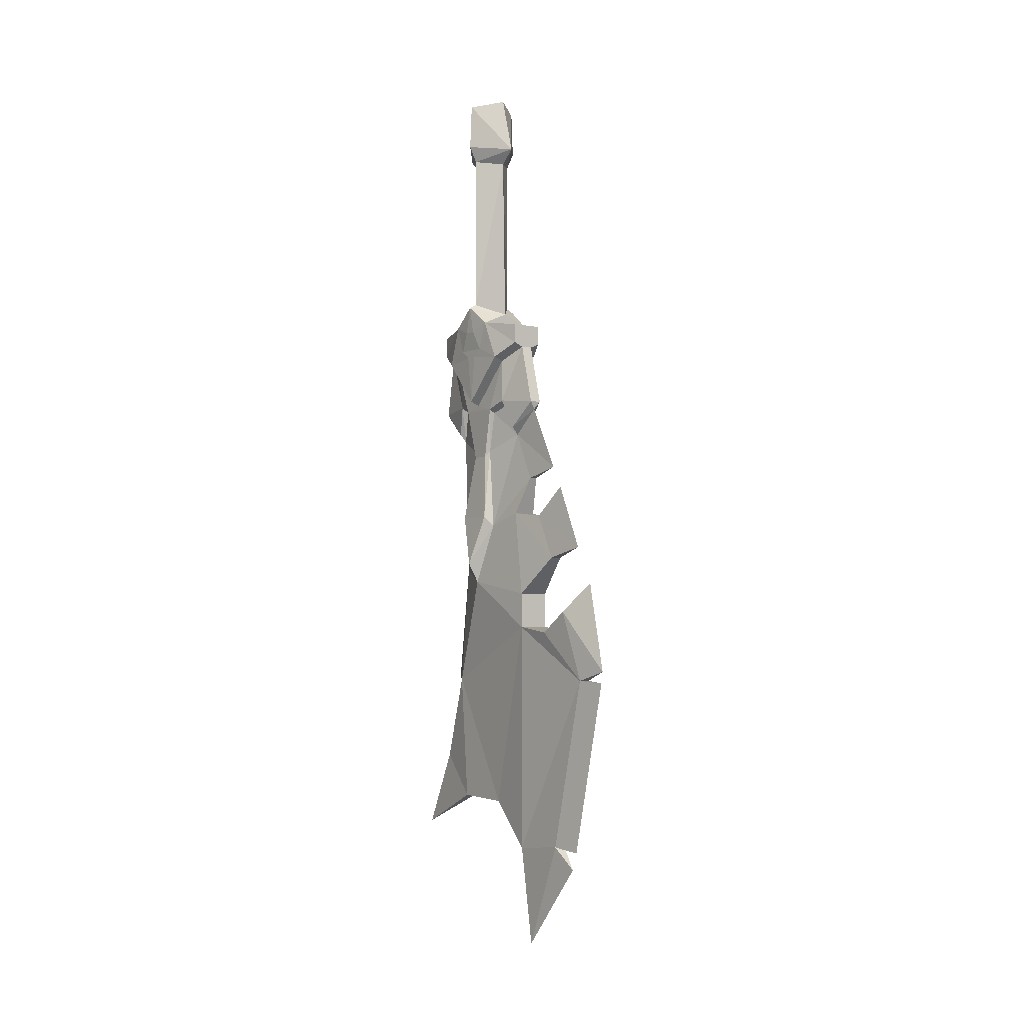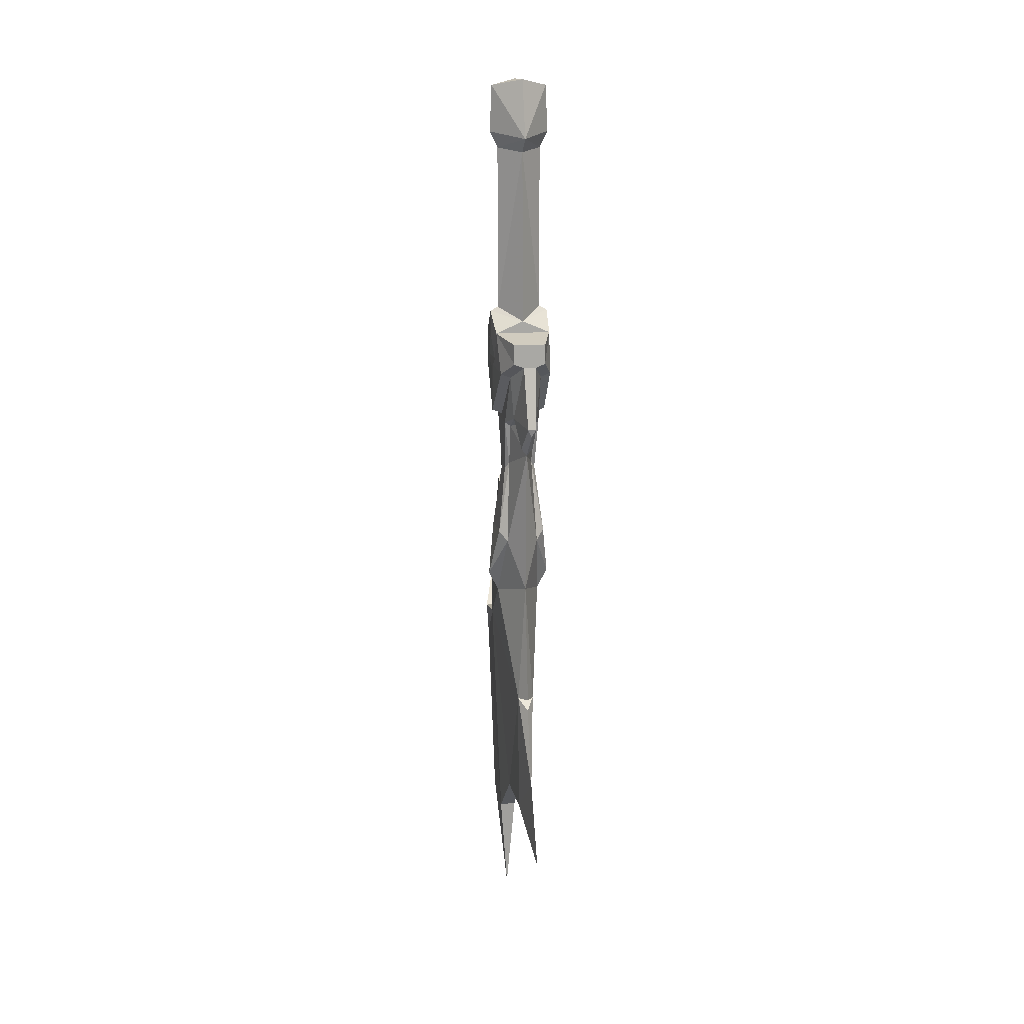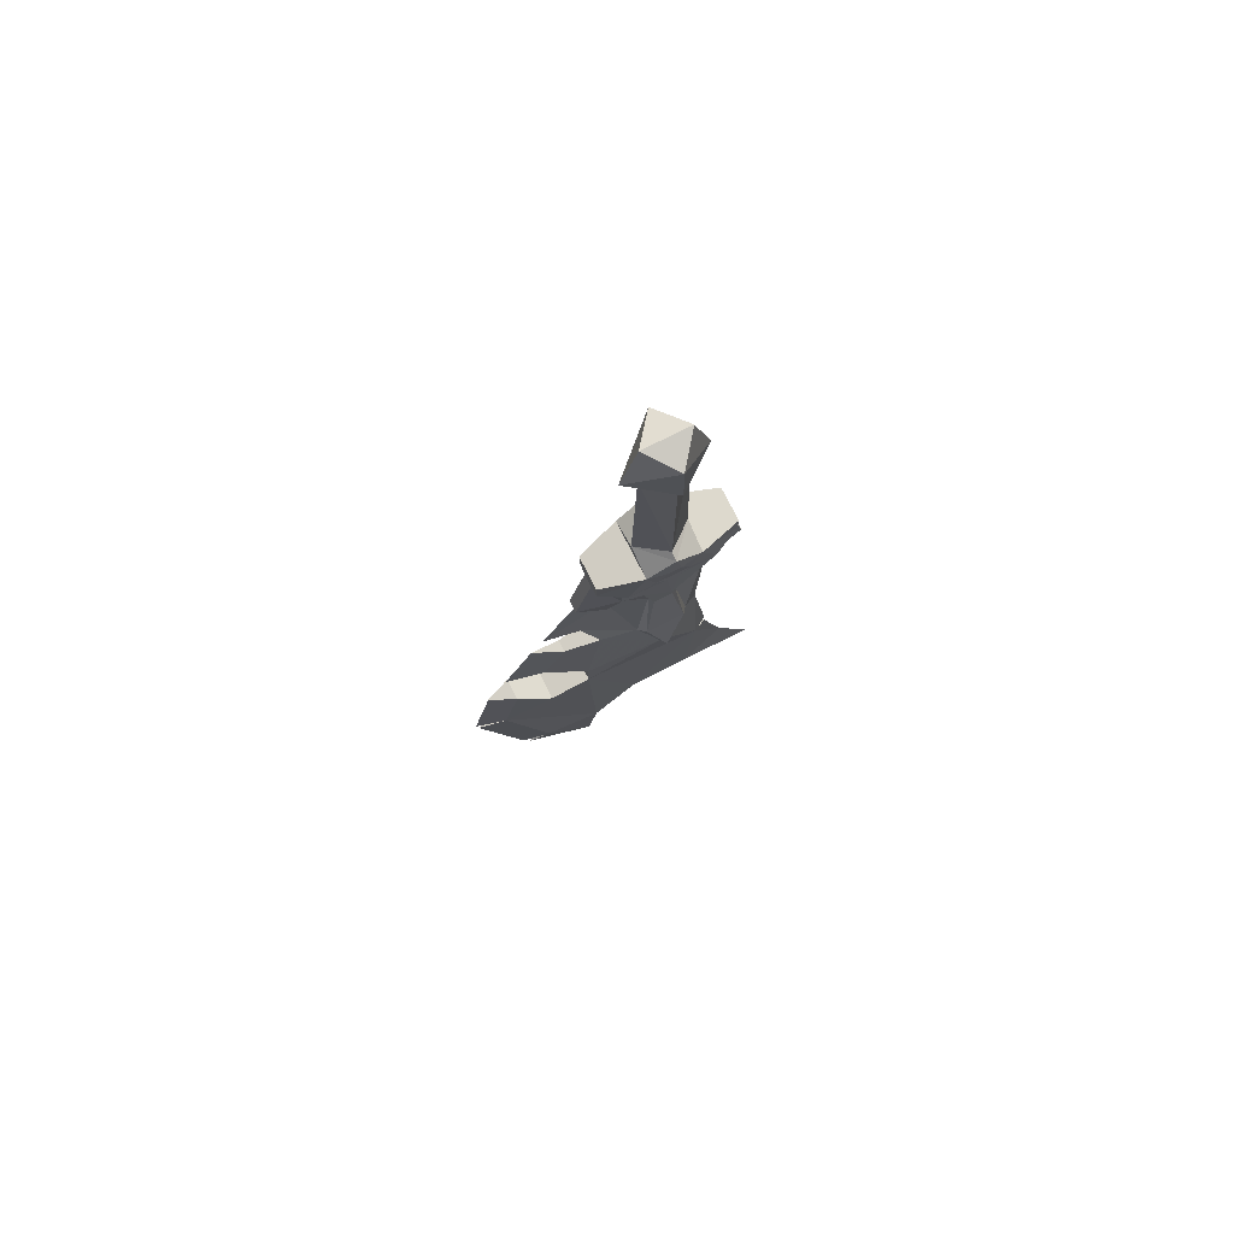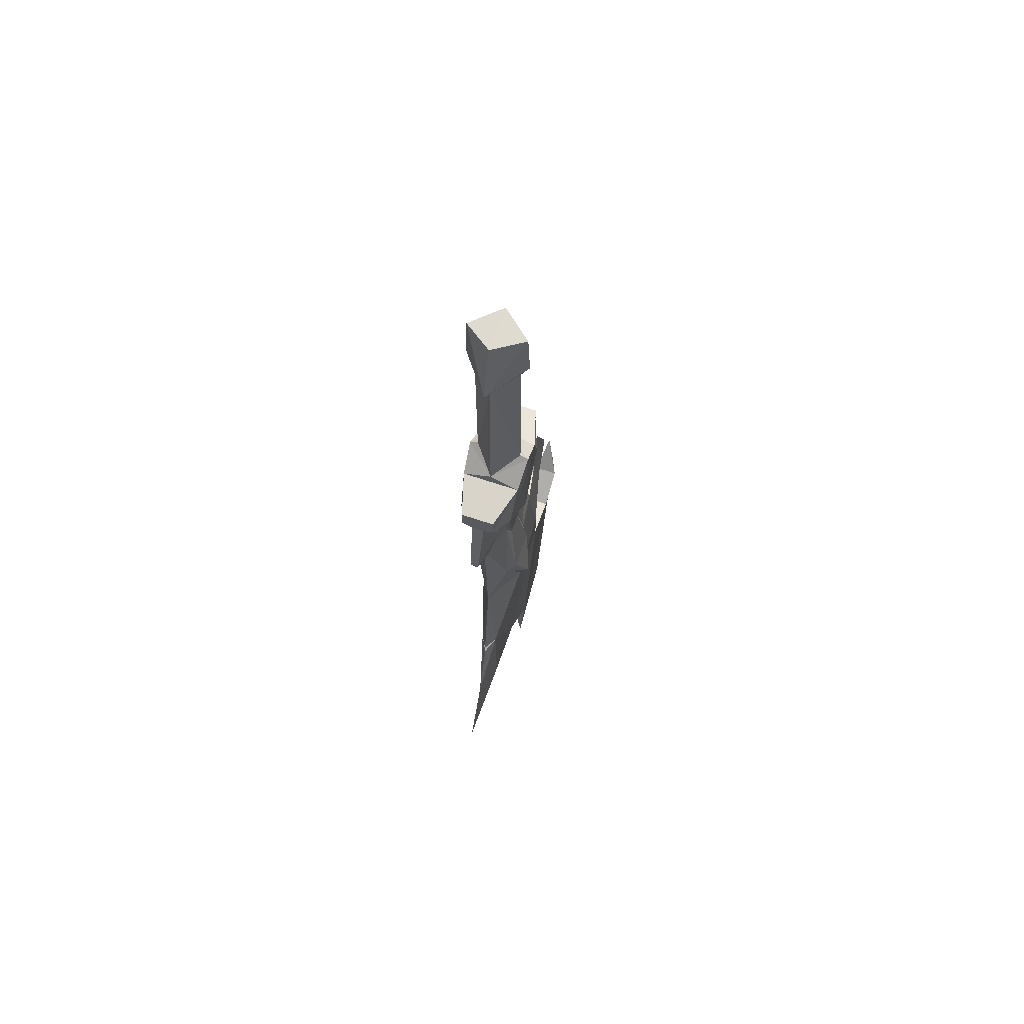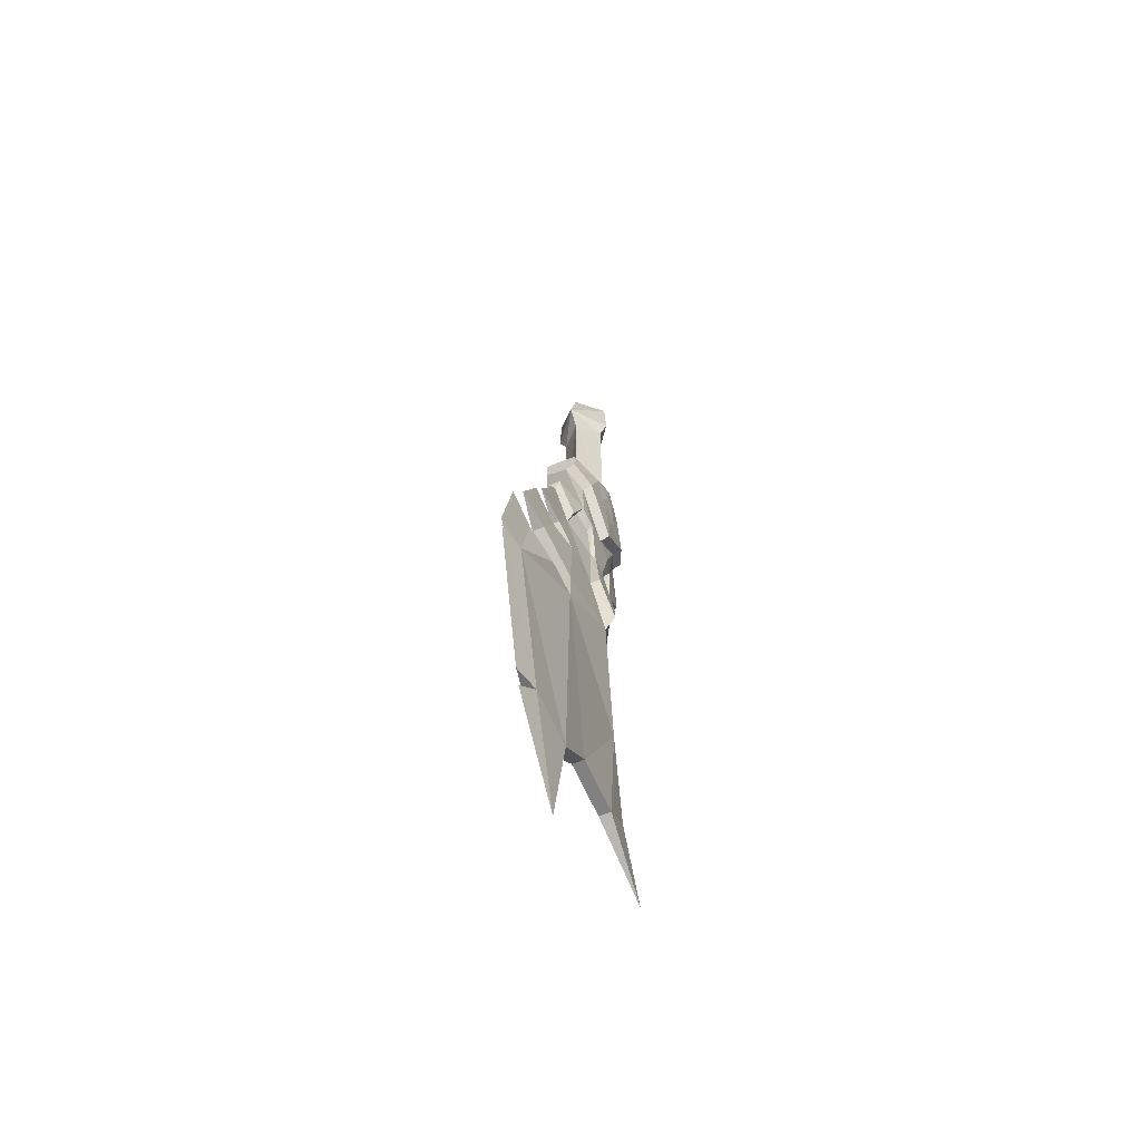
<metadata>
{"format":"obj","ext":"obj","renderer":"f3d","projection":"perspective","resolution":1024,"background":"white","views":[{"elev":-3.6,"azim":143.5,"up":"+Z"},{"elev":15.3,"azim":-10.0,"up":"+Z"},{"elev":76.5,"azim":-116.7,"up":"+Z"},{"elev":66.0,"azim":18.8,"up":"+Z"},{"elev":-62.1,"azim":-157.2,"up":"+Z"}]}
</metadata>
<code>
v -2.258 -1.422 -3.273
v -2.258 -1.188 -3.281
v -2.25 -1.453 -2.766
v -2.281 -1.594 -3.109
v -2.281 -1.734 -3.414
v -2.305 -1.422 -3.273
v -2.305 -1.188 -3.281
v -2.312 -1.008 -3.461
v -2.25 -1.008 -3.461
v -2.219 -0.9688 -2.531
v -2.195 -1.258 -2.336
v -2.281 -1.445 -2.281
v -2.281 -1.508 -2.758
v -2.312 -1.453 -2.766
v -2.281 -1.508 -2.805
v -2.258 -0.7891 -3.438
v -2.281 -0.9844 -3.859
v -2.281 -0.7031 -3.523
v -2.305 -0.7891 -3.438
v -2.281 -0.6797 -3.453
v -2.281 -0.5156 -2.758
v -2.258 -0.625 -2.75
v -2.219 -0.8125 -2.555
v -2.344 -0.8125 -2.555
v -2.344 -0.9688 -2.531
v -2.344 -0.9688 -2.391
v -2.219 -0.9688 -2.391
v -2.234 -1.031 -2.047
v -2.219 -1.172 -2.094
v -2.156 -1.266 -2.258
v -2.219 -1.367 -2.094
v -2.281 -1.469 -1.703
v -2.344 -1.367 -2.094
v -2.367 -1.258 -2.336
v -2.281 -0.5078 -2.711
v -2.281 -0.5859 -2.352
v -2.219 -0.6875 -2.469
v -2.305 -0.625 -2.75
v -2.305 -0.6875 -2.469
v -2.281 -0.6641 -2.203
v -2.281 -0.7812 -1.945
v -2.258 -0.8984 -2.062
v -2.258 -0.8125 -2.242
v -2.305 -0.8125 -2.242
v -2.305 -0.8984 -2.062
v -2.328 -1.031 -2.047
v -2.266 -0.9688 -1.898
v -2.273 -1.07 -1.703
v -2.234 -1.219 -1.766
v -2.188 -1.195 -2.055
v -2.188 -1.344 -2.055
v -2.234 -1.32 -1.766
v -2.234 -1.352 -1.602
v -2.266 -1.43 -1.57
v -2.234 -1.43 -1.555
v -2.258 -1.477 -1.672
v -2.281 -1.578 -1.602
v -2.305 -1.477 -1.672
v -2.328 -1.43 -1.555
v -2.297 -1.43 -1.57
v -2.328 -1.352 -1.602
v -2.328 -1.32 -1.766
v -2.375 -1.344 -2.055
v -2.406 -1.266 -2.258
v -2.344 -1.172 -2.094
v -2.234 -1.188 -1.602
v -2.25 -1.109 -1.57
v -2.219 -1.109 -1.555
v -2.211 -1.188 -1.586
v -2.281 -0.8281 -1.859
v -2.281 -0.9609 -1.602
v -2.242 -1.062 -1.672
v -2.219 -1.305 -1.789
v -2.211 -1.352 -1.586
v -2.219 -1.234 -1.789
v -2.211 -1.273 -1.562
v -2.219 -1.438 -1.383
v -2.258 -1.531 -1.328
v -2.266 -1.586 -1.57
v -2.297 -1.586 -1.57
v -2.305 -1.531 -1.328
v -2.344 -1.438 -1.383
v -2.352 -1.352 -1.586
v -2.258 -0.9531 -1.57
v -2.258 -1.016 -1.328
v -2.219 -1.109 -1.383
v -2.172 -1.273 -1.547
v -2.18 -1.438 -1.367
v -2.219 -1.531 -1.312
v -2.219 -1.531 -1.234
v -2.344 -1.531 -1.234
v -2.219 -1.016 -1.312
v -2.18 -1.109 -1.367
v -2.172 -1.25 -1.352
v -2.172 -1.273 -1.32
v -2.172 -1.297 -1.352
v -2.172 -1.336 -1.32
v -2.172 -1.375 -1.211
v -2.391 -1.375 -1.211
v -2.344 -1.531 -1.312
v -2.383 -1.438 -1.367
v -2.391 -1.273 -1.547
v -2.352 -1.273 -1.562
v -2.352 -1.188 -1.586
v -2.344 -1.305 -1.789
v -2.172 -1.172 -1.211
v -2.219 -1.016 -1.234
v -2.344 -1.016 -1.234
v -2.391 -1.172 -1.211
v -2.281 -1.172 -1.164
v -2.164 -1.273 -1.133
v -2.164 -1.25 -1.242
v -2.172 -1.211 -1.32
v -2.164 -1.297 -1.242
v -2.281 -1.375 -1.164
v -2.195 -1.273 -1.117
v -2.281 -1.359 -0.4922
v -2.367 -1.273 -1.117
v -2.398 -1.273 -1.133
v -2.281 -1.188 -0.4922
v -2.195 -1.273 -0.4766
v -2.281 -1.422 -0.4375
v -2.367 -1.273 -0.4766
v -2.398 -1.25 -1.242
v -2.398 -1.297 -1.242
v -2.391 -1.336 -1.32
v -2.164 -1.273 -0.4141
v -2.172 -1.273 -0.2344
v -2.281 -1.359 -0.2109
v -2.391 -1.273 -0.2344
v -2.398 -1.273 -0.4141
v -2.281 -1.125 -0.4375
v -2.281 -1.188 -0.2109
v -2.297 -0.9688 -1.898
v -2.289 -1.07 -1.703
v -2.32 -1.062 -1.672
v -2.305 -0.9531 -1.57
v -2.305 -1.016 -1.328
v -2.328 -1.219 -1.766
v -2.328 -1.188 -1.602
v -2.312 -1.109 -1.57
v -2.344 -1.109 -1.555
v -2.344 -1.109 -1.383
v -2.344 -1.016 -1.312
v -2.375 -1.195 -2.055
v -2.344 -1.234 -1.789
v -2.383 -1.109 -1.367
v -2.391 -1.25 -1.352
v -2.391 -1.273 -1.32
v -2.391 -1.211 -1.32
v -2.391 -1.297 -1.352
f 1 2 3
f 1 3 4
f 1 4 5
f 2 10 3
f 3 10 11
f 3 11 12
f 4 14 6
f 4 6 5
f 10 27 11
f 11 27 28
f 11 28 29
f 11 31 12
f 12 31 32
f 12 32 33
f 12 33 34
f 12 34 14
f 28 47 29
f 29 47 48
f 29 48 49
f 31 52 32
f 32 52 53
f 32 53 54
f 32 60 61
f 32 61 62
f 32 62 33
f 34 65 46
f 34 46 26
f 34 26 25
f 34 25 14
f 14 25 7
f 14 7 6
f 66 48 67
f 66 49 48
f 72 84 68
f 87 93 94
f 87 94 95
f 87 95 96
f 87 96 88
f 88 97 98
f 88 98 89
f 89 98 90
f 91 99 100
f 106 93 92
f 106 92 107
f 106 111 112
f 106 112 113
f 106 113 93
f 94 113 95
f 95 113 112
f 95 114 97
f 95 97 96
f 111 114 112
f 114 111 98
f 114 98 97
f 115 111 116
f 115 116 117
f 115 117 118
f 115 118 119
f 111 110 116
f 116 110 120
f 116 120 121
f 116 121 117
f 117 123 118
f 118 123 120
f 118 120 110
f 118 110 119
f 119 109 124
f 119 124 125
f 119 125 99
f 99 125 126
f 99 126 101
f 99 101 100
f 46 65 134
f 135 65 139
f 135 139 140
f 135 140 141
f 136 142 137
f 135 134 65
f 144 147 109
f 144 109 108
f 148 102 149
f 148 149 150
f 148 147 102
f 109 147 150
f 109 150 124
f 124 150 149
f 125 149 126
f 126 149 151
f 101 151 102
f 102 151 149
f 1 5 6
f 1 6 7
f 1 7 2
f 2 7 8
f 2 8 9
f 3 13 14
f 3 14 15
f 16 18 19
f 16 19 20
f 10 23 24
f 10 24 25
f 10 25 26
f 10 26 27
f 35 22 38
f 36 39 37
f 37 39 23
f 40 43 44
f 41 45 42
f 42 45 46
f 42 46 28
f 43 27 44
f 44 27 26
f 88 96 97
f 93 113 94
f 95 112 114
f 8 17 9
f 21 38 22
f 46 134 28
f 28 134 47
f 47 134 70
f 24 23 39
f 148 150 147
f 124 149 125
f 126 151 101
f 2 9 10
f 16 9 17
f 16 22 9
f 9 22 10
f 10 22 23
f 37 23 22
f 42 28 43
f 43 28 27
f 44 26 46
f 44 46 45
f 74 77 55
f 55 77 78
f 55 78 79
f 55 79 56
f 58 80 59
f 59 80 81
f 59 81 82
f 59 82 83
f 68 84 85
f 68 85 86
f 68 86 69
f 7 25 8
f 8 25 38
f 8 38 19
f 8 19 17
f 24 39 38
f 24 38 25
f 137 142 138
f 138 142 143
f 143 142 104
f 3 12 13
f 3 15 4
f 4 15 14
f 16 17 18
f 16 20 21
f 16 21 22
f 12 14 13
f 35 36 37
f 35 37 22
f 35 38 39
f 35 39 36
f 40 41 42
f 40 42 43
f 40 44 45
f 40 45 41
f 48 47 70
f 48 70 71
f 18 17 19
f 19 21 20
f 21 19 38
f 70 134 135
f 70 135 71
f 11 29 30
f 11 30 31
f 29 49 50
f 29 50 30
f 30 51 31
f 31 51 52
f 32 54 55
f 32 55 56
f 32 56 57
f 32 57 58
f 32 58 59
f 32 59 60
f 33 62 63
f 33 63 64
f 33 64 34
f 34 64 65
f 66 67 68
f 66 68 69
f 66 69 49
f 48 71 72
f 48 72 68
f 48 68 67
f 52 51 73
f 52 73 74
f 52 74 53
f 53 74 55
f 53 55 54
f 50 49 75
f 56 79 57
f 57 79 80
f 57 80 58
f 59 83 61
f 59 61 60
f 49 69 75
f 72 71 84
f 78 89 90
f 78 90 91
f 78 91 81
f 78 81 79
f 79 81 80
f 90 98 99
f 90 99 91
f 91 100 81
f 83 105 62
f 83 62 61
f 106 107 108
f 106 108 109
f 106 109 110
f 106 110 111
f 115 98 111
f 115 119 99
f 115 99 98
f 117 121 122
f 117 122 123
f 119 110 109
f 122 121 127
f 122 131 123
f 123 131 132
f 123 132 120
f 120 132 121
f 121 132 127
f 128 133 129
f 129 133 130
f 71 135 136
f 71 136 137
f 71 137 84
f 84 137 85
f 85 137 138
f 85 138 107
f 85 107 92
f 135 141 142
f 135 142 136
f 138 144 108
f 138 108 107
f 64 145 65
f 65 145 139
f 139 145 146
f 139 146 104
f 139 104 140
f 140 104 142
f 140 142 141
f 62 105 63
f 30 50 51
f 50 75 51
f 51 75 73
f 73 75 69
f 73 69 74
f 74 69 76
f 74 76 77
f 69 86 76
f 82 103 83
f 83 103 104
f 83 104 105
f 122 127 128
f 122 128 129
f 122 129 130
f 122 130 131
f 127 132 128
f 128 132 133
f 130 133 132
f 130 132 131
f 63 105 146
f 63 146 145
f 63 145 64
f 105 104 146
f 143 104 103
f 76 86 87
f 76 87 77
f 77 87 88
f 77 88 89
f 77 89 78
f 86 85 92
f 86 92 93
f 86 93 87
f 81 100 82
f 82 100 101
f 82 101 102
f 82 102 103
f 138 143 144
f 143 103 102
f 143 102 147
f 143 147 144

</code>
